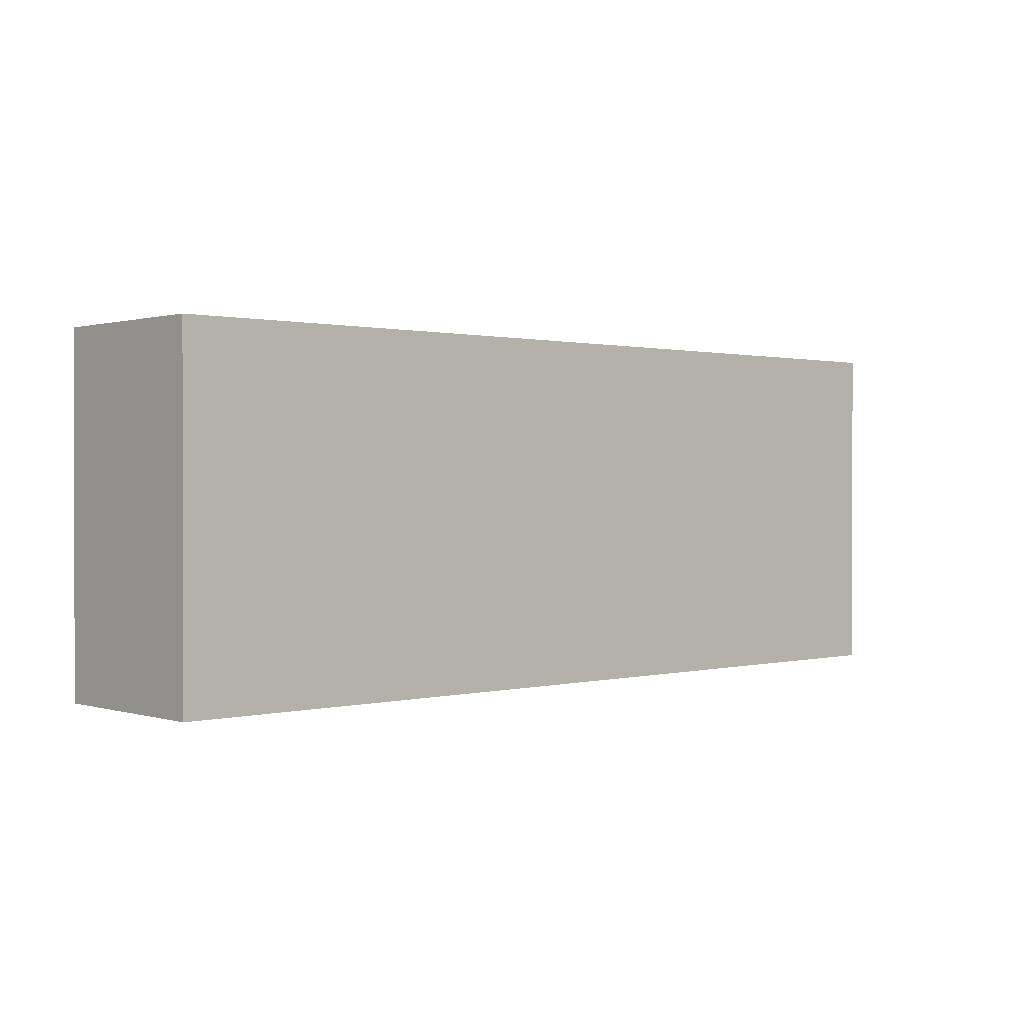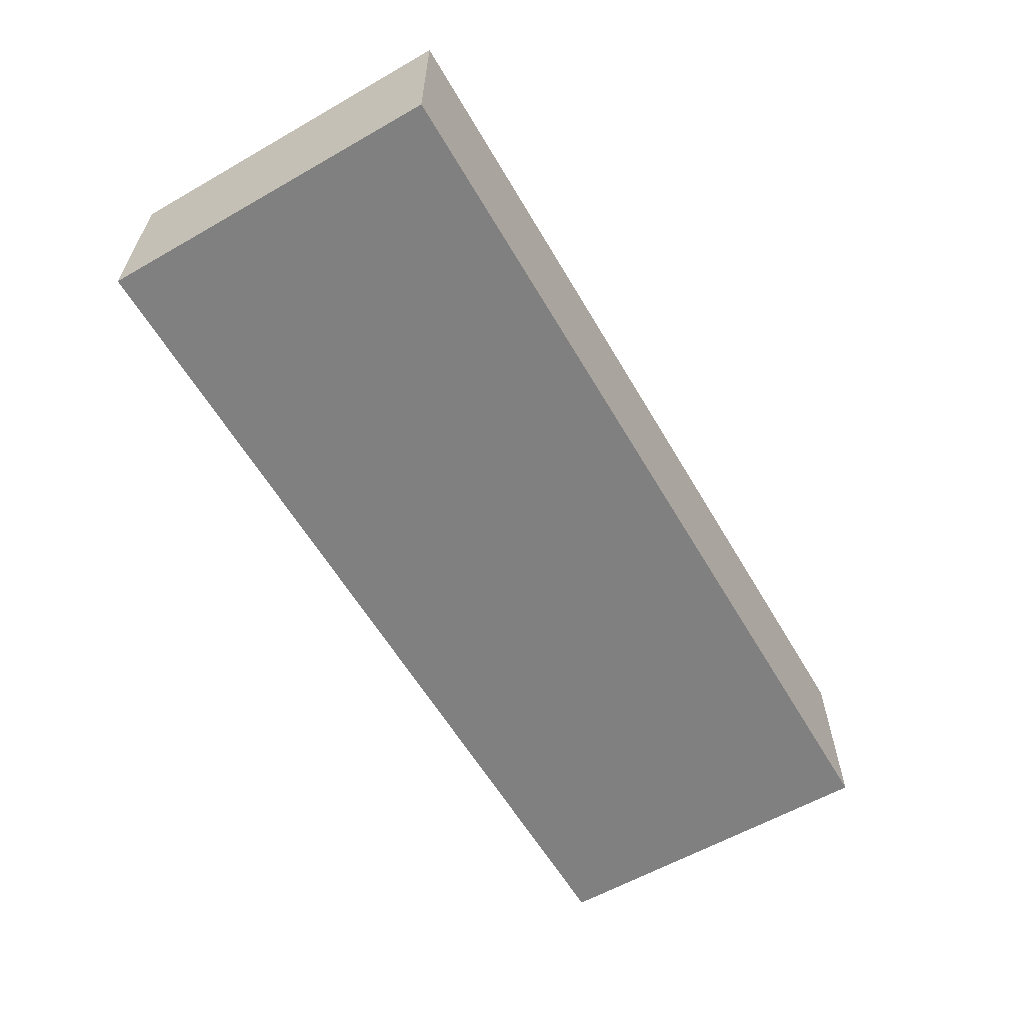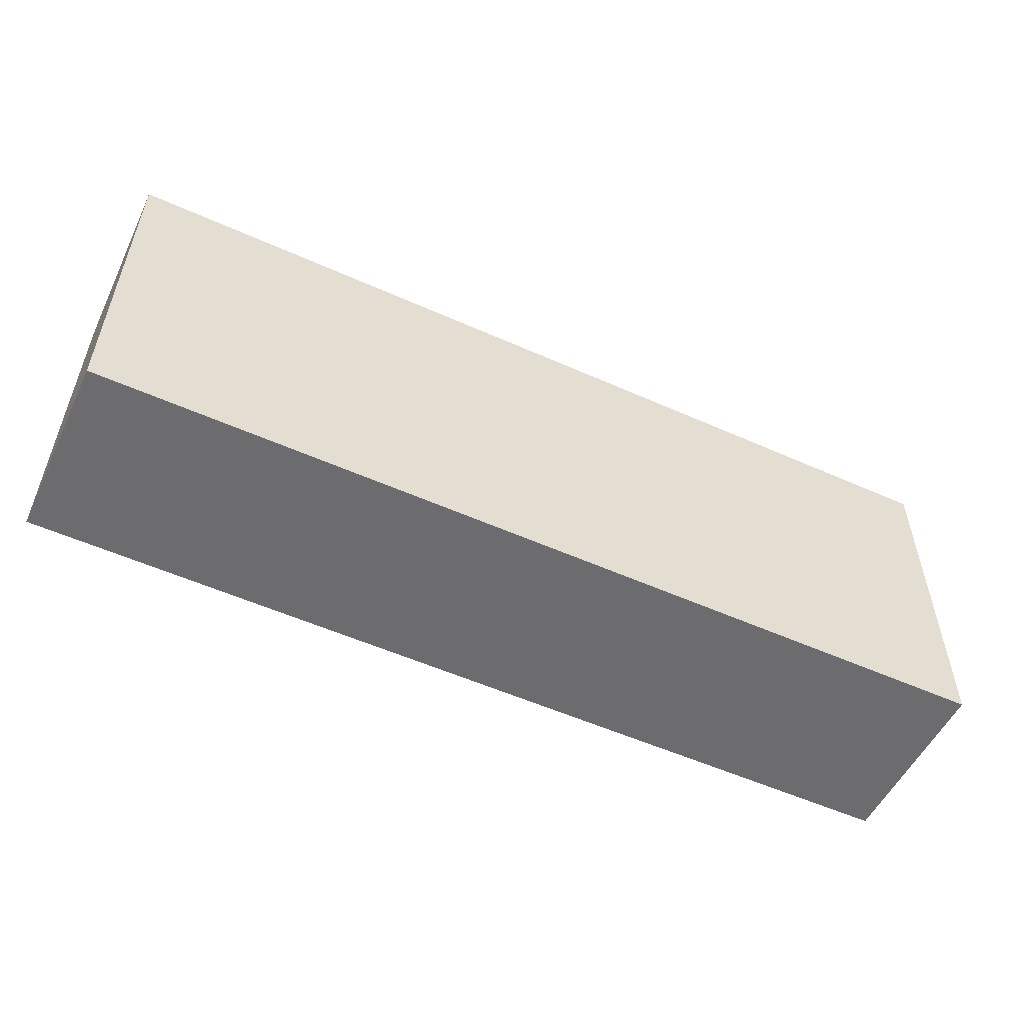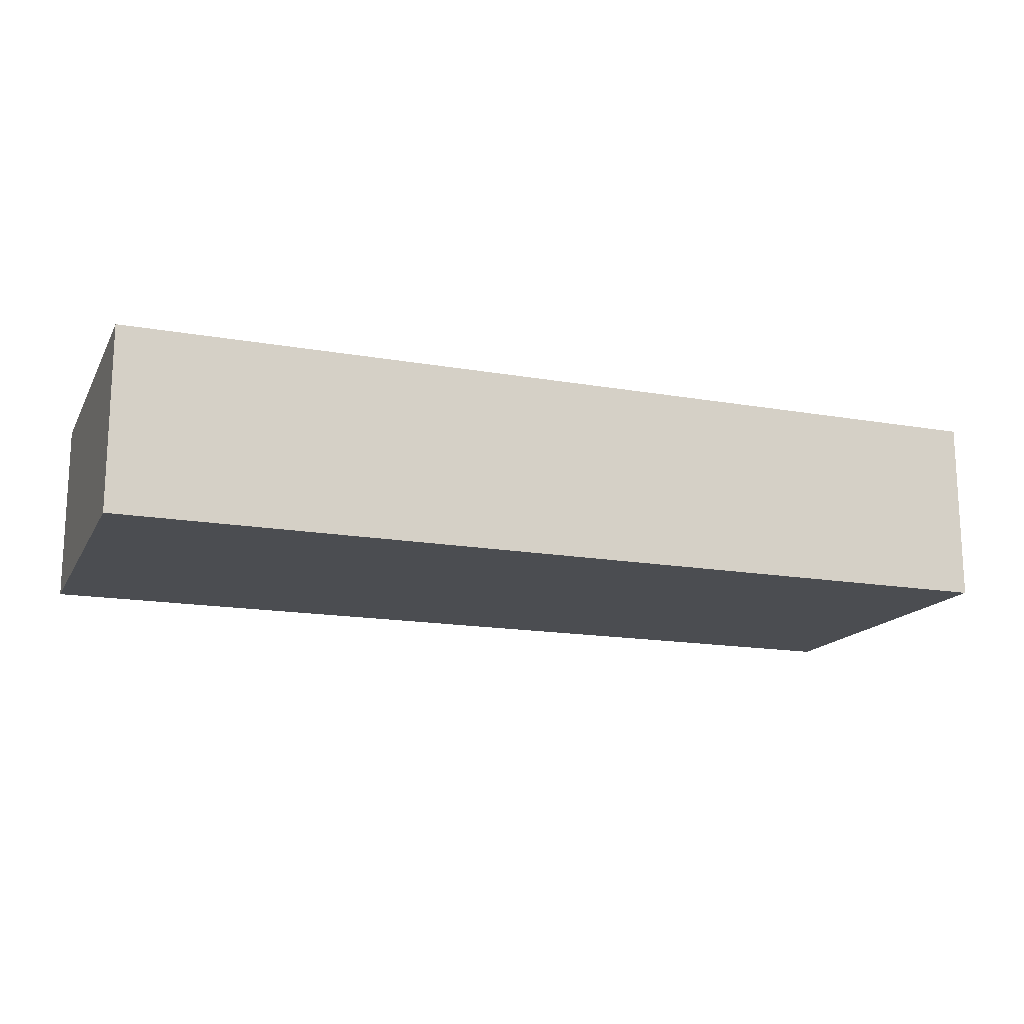
<metadata>
{"format":"obj","ext":"obj","renderer":"f3d","projection":"perspective","resolution":1024,"background":"white","views":[{"elev":0.8,"azim":137.6,"up":"+Y"},{"elev":-60.1,"azim":120.3,"up":"+Z"},{"elev":-53.8,"azim":154.5,"up":"+Y"},{"elev":-15.9,"azim":-20.2,"up":"+Z"}]}
</metadata>
<code>
v 0 21.66 32.17
v 107.4 117.4 0
v 16.3 30.08 0
v 91.75 129.3 80
v 289.7 92.61 80
v 34.7 52.03 0
v 358.2 17.49 0
v 118.5 150 0
v 197 76.12 80
v 237.2 67.26 80
v 400 0 51.79
v 68.74 133.1 80
v 258.5 129.4 80
v 95.94 0 61.38
v 72.47 110.5 80
v 138.1 13.89 80
v 300.9 0 18.28
v 154.4 30.51 80
v 155.6 0 17.79
v 138.2 0 80
v 108.3 150 30.13
v 153.1 127.7 80
v 89.26 135.5 0
v 181.6 24.06 80
v 24.14 117.8 80
v 185.7 0 52.96
v 171.4 150 47.16
v 365.6 0 80
v 84.43 95.57 0
v 177.1 0 0
v 218.4 52.88 80
v 39.65 122.9 0
v 321.1 54.84 0
v 217 81.12 80
v 330.8 150 80
v 0 117.2 0
v 80.83 150 80
v 171.1 150 0
v 350.8 66.83 0
v 145.3 150 38.24
v 190.4 103.9 0
v 116.6 0 20.23
v 119.8 127.2 80
v 296.7 72 0
v 281.2 150 52.89
v 54.27 150 80
v 76.9 0 47.13
v 292.7 64.23 80
v 0 0 51.16
v 254.9 150 54.06
v 70.96 0 80
v 131.8 122.7 0
v 227.2 150 52.6
v 158.9 122 0
v 98.3 46.52 80
v 21.29 62 80
v 244.7 41.04 80
v 335.2 0 0
v 244 80.42 0
v 122 55.66 80
v 371.9 127.9 0
v 377.8 0 25.94
v 272.6 0 56.43
v 214.3 0 52.53
v 302.8 0 0
v 329.5 35.49 80
v 381.5 0 58.22
v 115.5 95.15 0
v 244.1 0 53.92
v 363.9 74.39 80
v 327.1 82.23 0
v 275 88.48 0
v 400 93.89 80
v 342.2 150 0
v 110 0 80
v 49.01 73.71 80
v 277.6 25.66 0
v 217.1 150 24.33
v 101.6 0 39.99
v 343.7 0 50.71
v 0 150 48.5
v 400 150 0
v 121.6 30.57 80
v 400 150 80
v 400 34.71 80
v 195.2 150 0
v 168.7 98.22 0
v 129.2 71.22 0
v 262.3 0 80
v 383.8 75.48 80
v 57.07 0 0
v 0 0 0
v 277.5 40.51 80
v 134 150 18.32
v 45.1 130.3 80
v 84.42 0 0
v 143 96.94 0
v 89.55 21.07 80
v 400 17.41 18.5
v 0 75.55 80
v 124.2 0 49.54
v 270.5 150 80
v 0 150 0
v 70.79 119.6 0
v 400 150 30.72
v 28.3 0 0
v 26.54 150 80
v 299.7 150 27.55
v 263.2 58.99 0
v 318.1 128.7 80
v 341.7 0 80
v 0 0 80
v 225.8 150 0
v 306.4 99.4 0
v 256.5 150 0
v 24.05 150 32.07
v 362.3 150 80
v 371.3 125 80
v 400 0 80
v 0 104.7 22.8
v 191.3 24.11 0
v 67.21 150 52.91
v 0 87.49 0
v 51.89 96.59 0
v 145.6 150 0
v 0 105.2 80
v 0 45.98 30.31
v 105 74.3 80
v 378.1 47.18 80
v 203.1 50.45 0
v 340.4 110.3 0
v 261.4 69.89 80
v 343.1 150 54.41
v 138.2 0 29.37
v 54.69 18.18 80
v 400 126.8 25.6
v 309.3 18.6 80
v 354.9 88.87 0
v 298.9 150 80
v 260 0 29.38
v 167.1 0 80
v 376.1 105.8 0
v 132 24.47 0
v 400 0 0
v 316 0 80
v 67.08 71.58 0
v 400 24.64 53.87
v 139.8 0 0
v 400 64.2 80
v 152.3 101.6 80
v 155.5 0 53.9
v 400 99.76 26.84
v 400 122.4 80
v 253.2 20.41 80
v 311.5 126 0
v 400 59.44 0
v 294.2 0 80
v 0 59.55 58.49
v 137.7 150 80
v 237.1 128.2 0
v 23.91 89.37 80
v 354.6 29.27 80
v 316.7 150 0
v 148.8 48.93 0
v 59.25 150 0
v 357.9 98.74 80
v 74.98 87.14 80
v 158.4 73.06 0
v 369.5 50.52 0
v 241.8 92.84 80
v 340.4 131.9 0
v 339.1 79.02 80
v 173.1 150 80
v 28.9 150 0
v 174.6 0 29.85
v 103.9 25.23 0
v 285.3 17.75 80
v 0 128.7 24.22
v 400 88.19 0
v 305.4 38.39 80
v 0 74.04 27.4
v 307.3 107.6 80
v 328.1 150 28.62
v 197.8 150 52.86
v 0 150 80
v 50.09 150 26.04
v 340.9 35.52 0
v 379.8 21.06 80
v 199.3 0 80
v 306.5 0 39.43
v 112.5 0 0
v 17.85 129.2 0
v 25.11 75.61 0
v 263.2 103.9 80
v 298.9 0 60.63
v 348.6 54.01 80
v 321.1 59.39 80
v 182.4 123 80
v 373.9 150 54.04
v 271.4 150 30.55
v 187.2 150 25.05
v 173.8 65.6 80
v 0 0 23.75
v 23.11 103 0
v 232.9 120.9 80
v 0 150 20.77
v 195.8 46.09 80
v 97.91 104 80
v 185.6 74.86 0
v 130 81.5 80
v 293.5 46.98 0
v 73.31 23.22 0
v 286.6 125.1 80
v 313.5 83.56 80
v 231.4 0 80
v 148.6 53.03 80
v 225.1 101.8 0
v 64.63 0 21.34
v 148.5 71.91 80
v 356.4 150 27.23
v 180.1 125.9 0
v 383 150 19
v 35.42 0 26.07
v 175.5 48.59 0
v 350.9 0 23.21
v 60.45 44.73 0
v 313.7 25.37 0
v 400 114.2 53.2
v 379.2 100.9 80
v 321.8 0 21.09
v 0 133.9 56.06
v 86.09 47.81 0
v 201.3 134 0
v 48.11 101.3 80
v 71.93 38.51 80
v 93.12 150 53.8
v 215.3 122.3 0
v 245.9 150 24.91
v 209.6 0 0
v 0 127.7 80
v 283.5 0 32.81
v 309.9 150 56.11
v 264.8 130.3 0
v 228.6 0 26.47
v 51.63 0 52.33
v 400 0 30.29
v 149.7 150 61.03
v 43.6 150 52.91
v 400 83.16 53.56
v 400 33.86 0
v 0 57.17 0
v 0 40.29 80
v 400 71.32 26.9
v 400 117.4 0
v 78.52 150 26.26
v 400 43.32 26.8
v 400 53.58 53.69
v 173.8 93.13 80
v 91.19 150 0
v 0 27.26 59.84
v 44.08 24.39 0
v 199 0 22.08
v 240.7 0 0
v 160.8 150 18.67
v 329.3 13.71 80
v 218 23.73 0
v 119.2 150 57.02
v 0 114.4 51.55
v 0 91.4 50.61
v 254.7 106.7 0
v 91.32 0 21.4
v 36.42 0 80
v 107.5 150 80
v 348.4 124.6 80
v 272.4 0 0
v 367.9 0 0
v 369.1 150 0
v 164.5 21.54 0
v 219.4 20.65 80
v 363.7 0 47.76
v 98.99 71.63 0
v 24.17 0 54.16
v 78.79 62.05 80
v 18.98 150 58.55
v 400 150 52.47
v 331.5 104.1 80
v 288.1 150 0
v 44.35 45.8 80
v 284.4 116.9 0
v 23.13 23.13 80
v 171.3 44.13 80
v 240.6 150 80
v 210 150 80
v 231.7 53.37 0
v 378.2 73.49 0
v 213.2 77.88 0
v 0 31.47 0
v 121.8 102.1 80
v 247 29.46 0
v 113.6 46.6 0
v 324 0 58.62
v 380.3 21.47 0
v 210.7 108.4 80
f 1 260 127
f 273 4 43
f 37 4 273
f 13 194 213
f 6 261 3
f 30 19 148
f 288 56 290
f 161 56 76
f 35 139 110
f 182 110 213
f 8 23 259
f 259 21 8
f 258 202 9
f 31 9 207
f 224 164 168
f 97 168 88
f 303 34 170
f 31 10 34
f 11 147 119
f 119 67 11
f 184 27 173
f 184 201 27
f 111 162 265
f 137 265 66
f 47 14 51
f 79 14 47
f 37 12 4
f 20 141 16
f 16 141 18
f 173 159 22
f 216 83 18
f 83 75 16
f 20 75 101
f 34 303 9
f 31 34 9
f 17 65 230
f 263 266 299
f 187 169 7
f 129 90 70
f 193 6 251
f 224 121 278
f 255 122 236
f 232 300 176
f 221 41 87
f 157 145 137
f 146 281 232
f 237 217 41
f 145 157 195
f 187 33 39
f 156 295 179
f 143 300 164
f 114 44 72
f 70 166 172
f 49 282 112
f 129 196 162
f 212 226 232
f 33 227 211
f 92 203 297
f 243 270 160
f 176 143 191
f 128 55 60
f 225 276 62
f 65 17 275
f 108 45 242
f 247 267 159
f 166 70 229
f 52 68 2
f 177 180 93
f 86 78 113
f 223 203 106
f 36 178 103
f 109 72 44
f 246 11 62
f 138 295 39
f 115 113 238
f 6 193 146
f 88 300 281
f 154 93 57
f 172 286 214
f 40 264 94
f 272 290 112
f 122 37 236
f 98 55 235
f 301 195 190
f 287 200 108
f 15 234 167
f 86 113 233
f 185 284 81
f 235 288 135
f 168 97 87
f 219 210 60
f 101 151 20
f 151 26 141
f 222 277 220
f 115 287 243
f 178 120 268
f 58 187 7
f 284 107 248
f 283 128 167
f 302 7 169
f 206 81 116
f 23 2 104
f 76 234 161
f 87 54 221
f 155 114 289
f 161 234 25
f 196 197 66
f 254 179 142
f 163 108 183
f 123 251 181
f 280 28 80
f 175 262 26
f 283 167 76
f 67 280 62
f 54 87 97
f 215 279 189
f 208 167 128
f 35 242 139
f 131 171 61
f 200 238 50
f 126 240 268
f 58 225 230
f 36 123 120
f 69 140 63
f 138 39 71
f 73 90 149
f 72 109 59
f 253 249 257
f 121 224 130
f 102 13 213
f 297 127 251
f 256 257 147
f 264 125 94
f 33 211 44
f 85 188 119
f 273 159 267
f 164 278 143
f 114 155 131
f 84 285 199
f 107 25 95
f 228 285 153
f 116 174 206
f 194 132 5
f 38 54 125
f 250 302 169
f 89 215 69
f 43 22 159
f 171 131 155
f 103 174 192
f 58 230 65
f 46 37 122
f 89 177 154
f 124 146 193
f 45 108 200
f 286 274 110
f 135 98 235
f 135 290 272
f 61 254 142
f 292 13 102
f 276 302 144
f 137 145 265
f 212 91 261
f 256 156 253
f 207 24 279
f 209 87 41
f 115 160 113
f 149 129 85
f 50 238 53
f 139 242 45
f 83 60 55
f 165 174 186
f 128 298 208
f 204 124 193
f 91 223 106
f 246 144 99
f 291 18 24
f 208 4 15
f 80 225 280
f 297 251 3
f 211 77 109
f 175 151 19
f 188 85 129
f 123 193 251
f 52 54 97
f 256 253 257
f 156 250 169
f 212 261 226
f 133 199 220
f 120 178 36
f 65 77 227
f 234 15 95
f 217 296 41
f 163 183 74
f 132 57 93
f 60 83 216
f 128 210 298
f 260 252 158
f 124 29 146
f 69 244 140
f 134 19 151
f 179 295 142
f 226 261 6
f 162 66 265
f 25 107 240
f 158 100 269
f 185 240 107
f 200 50 45
f 81 231 185
f 163 155 287
f 66 162 196
f 23 8 2
f 104 165 23
f 105 222 199
f 78 53 238
f 189 141 26
f 179 253 156
f 129 70 196
f 1 297 203
f 114 131 71
f 29 124 104
f 206 178 81
f 268 120 269
f 97 88 68
f 177 137 180
f 244 263 140
f 195 301 145
f 190 241 17
f 256 147 99
f 275 140 263
f 97 68 52
f 195 157 63
f 40 27 264
f 197 214 48
f 220 74 183
f 225 80 230
f 208 43 4
f 232 176 212
f 76 167 234
f 31 57 10
f 191 96 176
f 255 186 122
f 255 21 259
f 181 158 269
f 120 123 181
f 156 169 295
f 93 154 177
f 287 115 200
f 29 2 68
f 5 213 194
f 250 144 302
f 198 258 303
f 130 209 296
f 74 171 163
f 46 12 37
f 233 113 237
f 130 296 294
f 231 81 178
f 132 10 57
f 17 230 190
f 44 71 33
f 28 119 188
f 114 71 44
f 55 128 283
f 172 196 70
f 274 286 166
f 72 289 114
f 64 69 215
f 52 2 8
f 100 158 252
f 15 4 12
f 246 62 144
f 20 16 75
f 129 162 188
f 109 44 211
f 241 195 63
f 136 152 254
f 149 257 249
f 273 236 37
f 148 191 143
f 293 184 173
f 29 104 2
f 249 253 152
f 155 163 171
f 238 200 115
f 133 183 242
f 252 112 290
f 214 182 5
f 38 221 54
f 186 255 165
f 138 71 131
f 240 185 231
f 60 216 219
f 38 125 264
f 220 199 222
f 239 30 121
f 188 162 28
f 210 150 298
f 68 88 281
f 277 222 82
f 253 179 152
f 85 119 147
f 79 42 101
f 189 279 24
f 102 50 292
f 90 129 149
f 39 169 187
f 248 46 122
f 190 230 301
f 14 101 75
f 237 41 233
f 254 61 82
f 66 180 137
f 117 35 274
f 75 83 98
f 196 172 197
f 87 209 168
f 247 40 267
f 93 48 132
f 118 229 153
f 48 93 180
f 297 3 92
f 49 112 260
f 207 202 291
f 214 286 182
f 25 234 95
f 302 276 7
f 46 248 107
f 202 219 216
f 47 245 218
f 160 115 243
f 287 108 163
f 213 5 182
f 141 189 24
f 250 99 144
f 84 153 285
f 149 85 257
f 165 255 259
f 139 213 110
f 148 143 278
f 108 242 183
f 102 139 45
f 205 293 303
f 133 220 183
f 240 126 25
f 201 184 78
f 192 204 36
f 244 262 239
f 180 197 48
f 89 63 157
f 111 28 162
f 122 186 248
f 202 207 9
f 242 35 133
f 96 191 271
f 217 160 270
f 180 66 197
f 21 267 40
f 289 287 155
f 42 148 134
f 186 174 116
f 75 98 51
f 43 298 22
f 252 290 56
f 174 165 32
f 107 284 185
f 245 47 51
f 38 201 86
f 57 31 279
f 201 264 27
f 194 170 132
f 3 251 6
f 74 277 171
f 13 205 194
f 232 281 300
f 89 154 215
f 216 291 202
f 58 227 187
f 184 293 53
f 32 192 174
f 65 227 58
f 292 293 205
f 192 32 204
f 12 95 15
f 219 202 258
f 133 117 199
f 232 226 146
f 235 55 283
f 25 126 161
f 121 130 266
f 46 95 12
f 289 270 243
f 16 18 83
f 67 62 11
f 258 198 150
f 102 213 139
f 116 248 186
f 48 5 132
f 221 233 41
f 214 5 48
f 91 96 218
f 49 1 203
f 53 78 184
f 160 217 237
f 209 41 296
f 75 51 14
f 271 218 96
f 246 147 11
f 86 233 221
f 61 142 131
f 273 43 159
f 105 82 222
f 112 282 272
f 226 6 146
f 92 3 106
f 105 285 136
f 106 261 91
f 152 228 249
f 209 130 224
f 170 10 132
f 161 100 56
f 261 106 3
f 260 158 127
f 21 236 267
f 271 47 218
f 262 244 64
f 96 91 212
f 72 59 270
f 181 251 127
f 76 288 283
f 43 208 298
f 71 39 33
f 275 241 140
f 252 56 100
f 64 26 262
f 59 109 294
f 276 225 58
f 69 63 89
f 175 30 262
f 241 190 195
f 85 147 257
f 39 295 169
f 80 301 230
f 273 267 236
f 245 272 282
f 69 64 244
f 247 173 27
f 248 116 284
f 201 78 86
f 124 32 104
f 38 86 221
f 52 125 54
f 68 281 29
f 150 22 298
f 191 148 42
f 124 204 32
f 117 133 35
f 152 136 228
f 277 82 61
f 170 205 303
f 165 104 32
f 118 166 229
f 127 297 1
f 293 173 198
f 246 99 147
f 217 59 296
f 275 77 65
f 250 256 99
f 210 219 150
f 49 260 1
f 207 279 31
f 79 101 14
f 229 90 73
f 90 229 70
f 252 260 112
f 153 84 118
f 301 80 111
f 280 67 28
f 239 263 244
f 63 140 241
f 138 131 142
f 19 134 148
f 299 109 77
f 73 149 249
f 121 266 239
f 103 192 36
f 249 228 73
f 239 266 263
f 92 106 203
f 292 53 293
f 111 265 145
f 231 268 240
f 177 157 137
f 126 268 269
f 239 262 30
f 102 45 50
f 270 59 217
f 8 94 125
f 289 72 270
f 100 161 126
f 101 134 151
f 215 189 64
f 258 150 219
f 81 284 116
f 138 142 295
f 26 64 189
f 241 275 17
f 172 214 197
f 94 8 21
f 119 28 67
f 223 218 245
f 47 271 79
f 167 208 15
f 103 178 206
f 245 282 223
f 117 274 118
f 40 247 27
f 151 175 26
f 172 166 286
f 30 148 278
f 278 121 30
f 154 57 279
f 279 215 154
f 28 111 80
f 98 135 51
f 218 223 91
f 223 282 203
f 146 29 281
f 164 88 168
f 288 76 56
f 194 205 170
f 289 243 287
f 38 264 201
f 225 62 280
f 278 164 224
f 173 247 159
f 224 168 209
f 204 193 123
f 292 205 13
f 61 171 277
f 144 62 276
f 271 42 79
f 235 283 288
f 51 272 245
f 82 105 136
f 49 203 282
f 128 60 210
f 110 182 286
f 35 110 274
f 178 268 231
f 266 130 294
f 117 118 84
f 173 22 198
f 88 164 300
f 74 220 277
f 236 21 255
f 175 19 30
f 123 36 204
f 153 73 228
f 42 271 191
f 73 153 229
f 126 269 100
f 272 51 135
f 181 269 120
f 216 18 291
f 46 107 95
f 77 275 299
f 53 292 50
f 103 206 174
f 82 136 254
f 294 299 266
f 134 101 42
f 179 254 152
f 109 299 294
f 176 300 143
f 181 127 158
f 145 301 111
f 33 187 227
f 96 212 176
f 58 7 276
f 10 170 34
f 22 150 198
f 59 294 296
f 263 299 275
f 141 20 151
f 290 135 288
f 89 157 177
f 293 198 303
f 98 83 55
f 9 303 258
f 211 227 77
f 166 118 274
f 24 18 141
f 125 52 8
f 84 199 117
f 160 237 113
f 207 291 24
f 285 105 199
f 238 113 78
f 228 136 285
f 156 256 250
f 259 23 165
f 40 94 21

</code>
